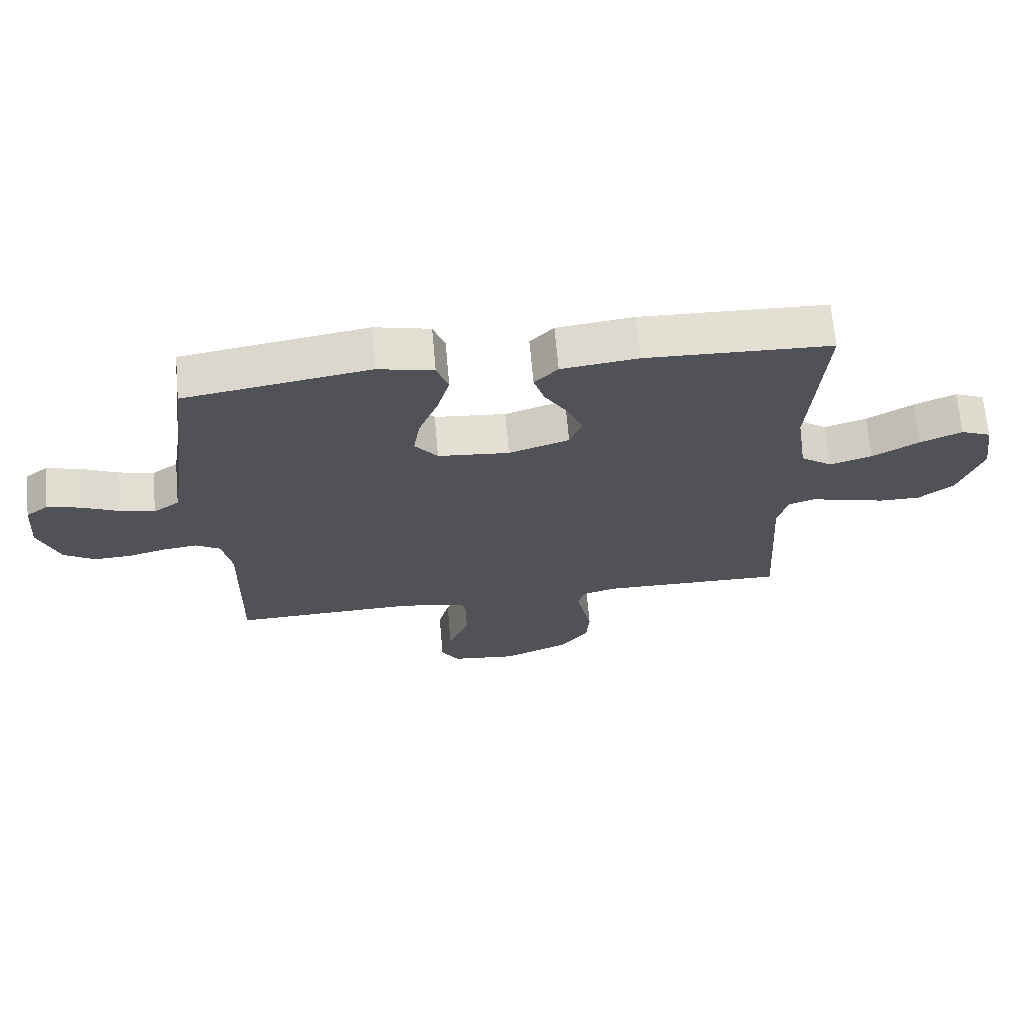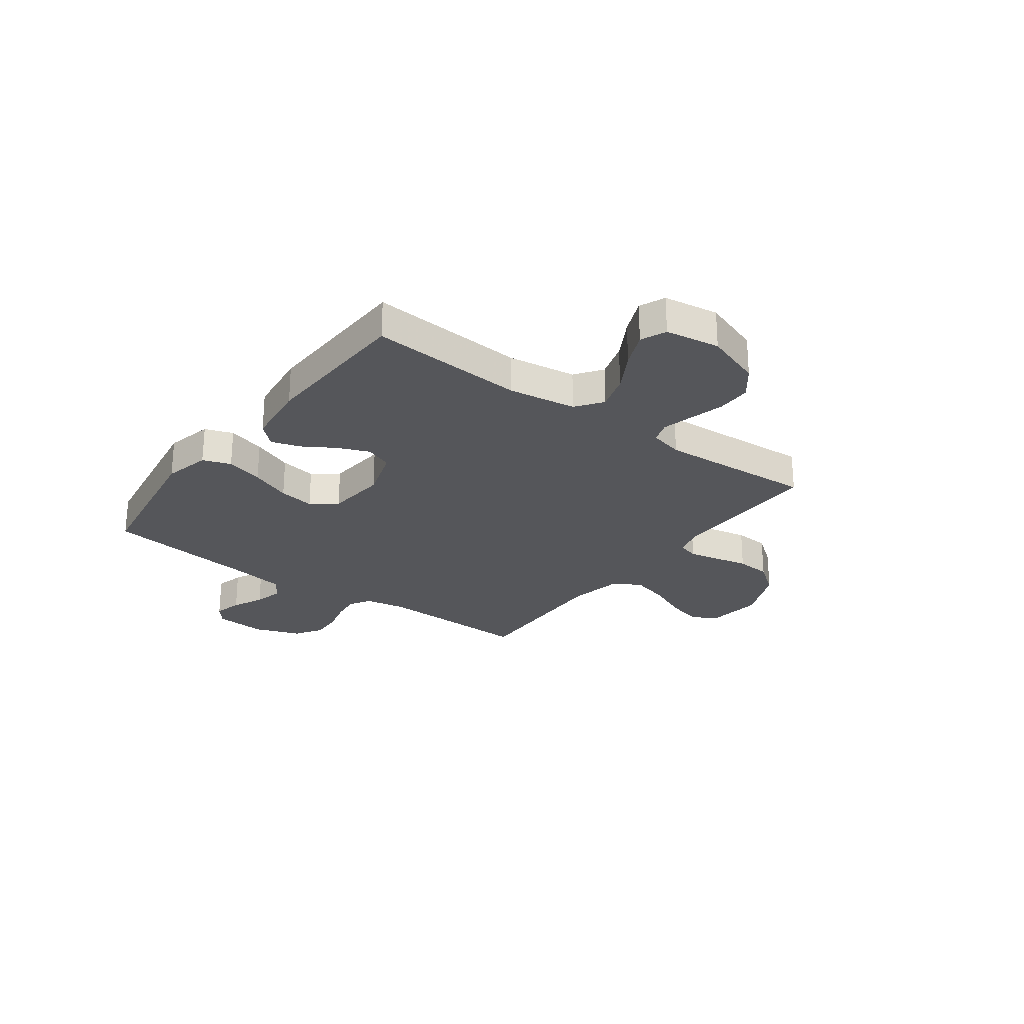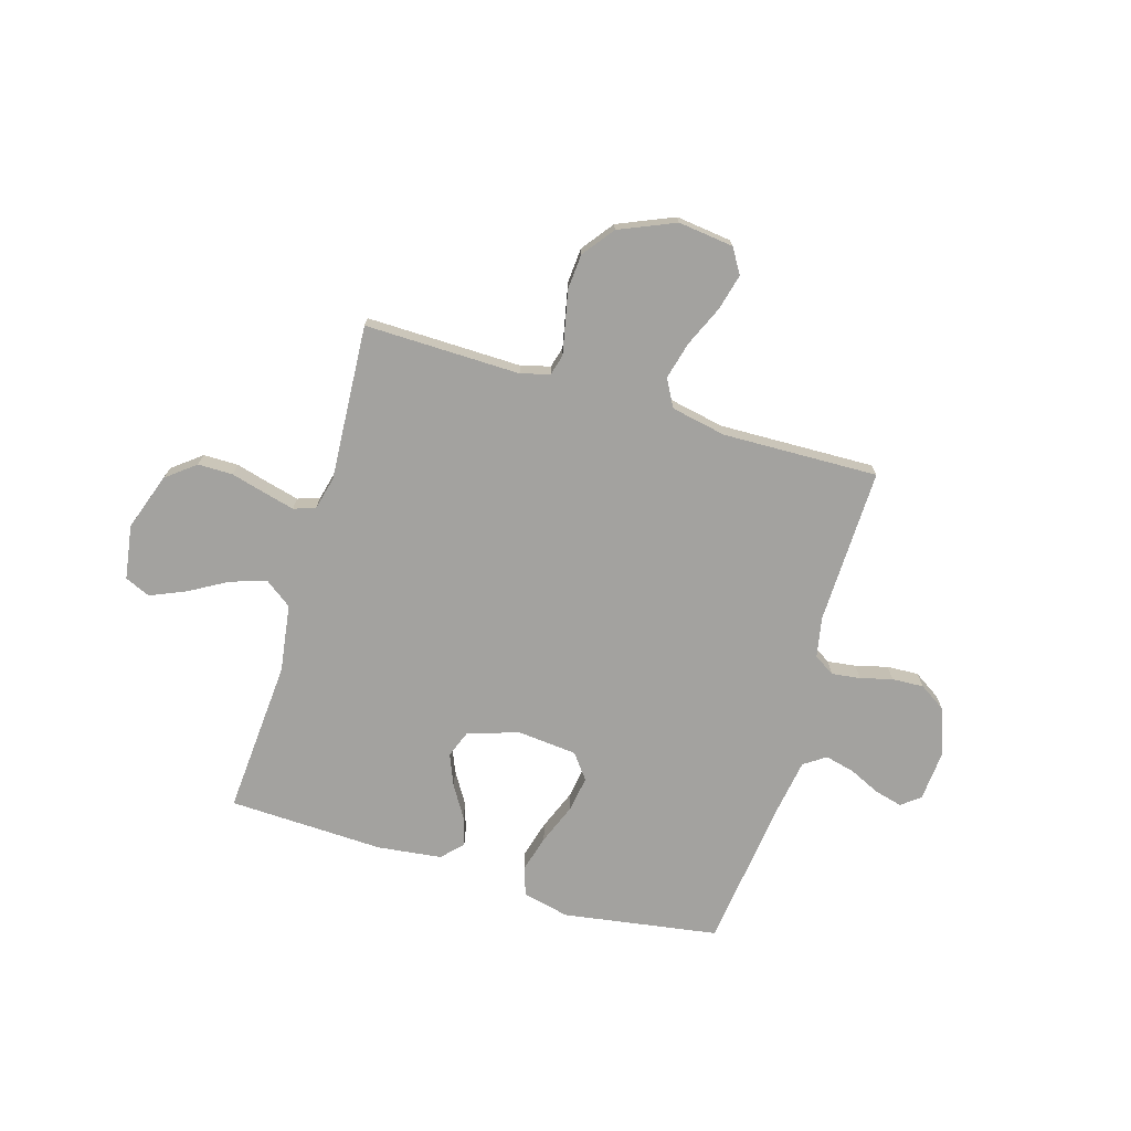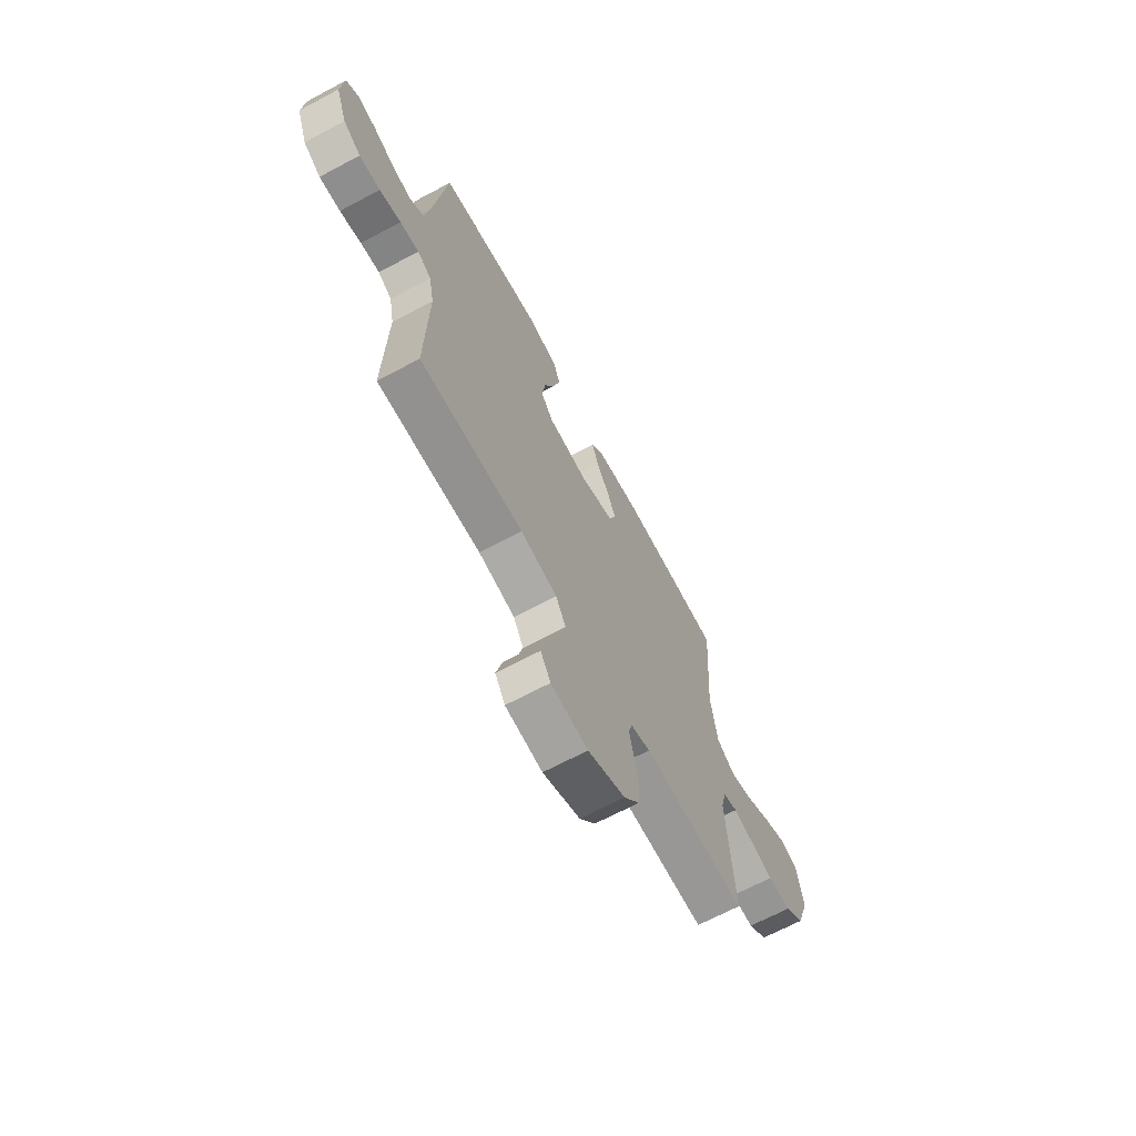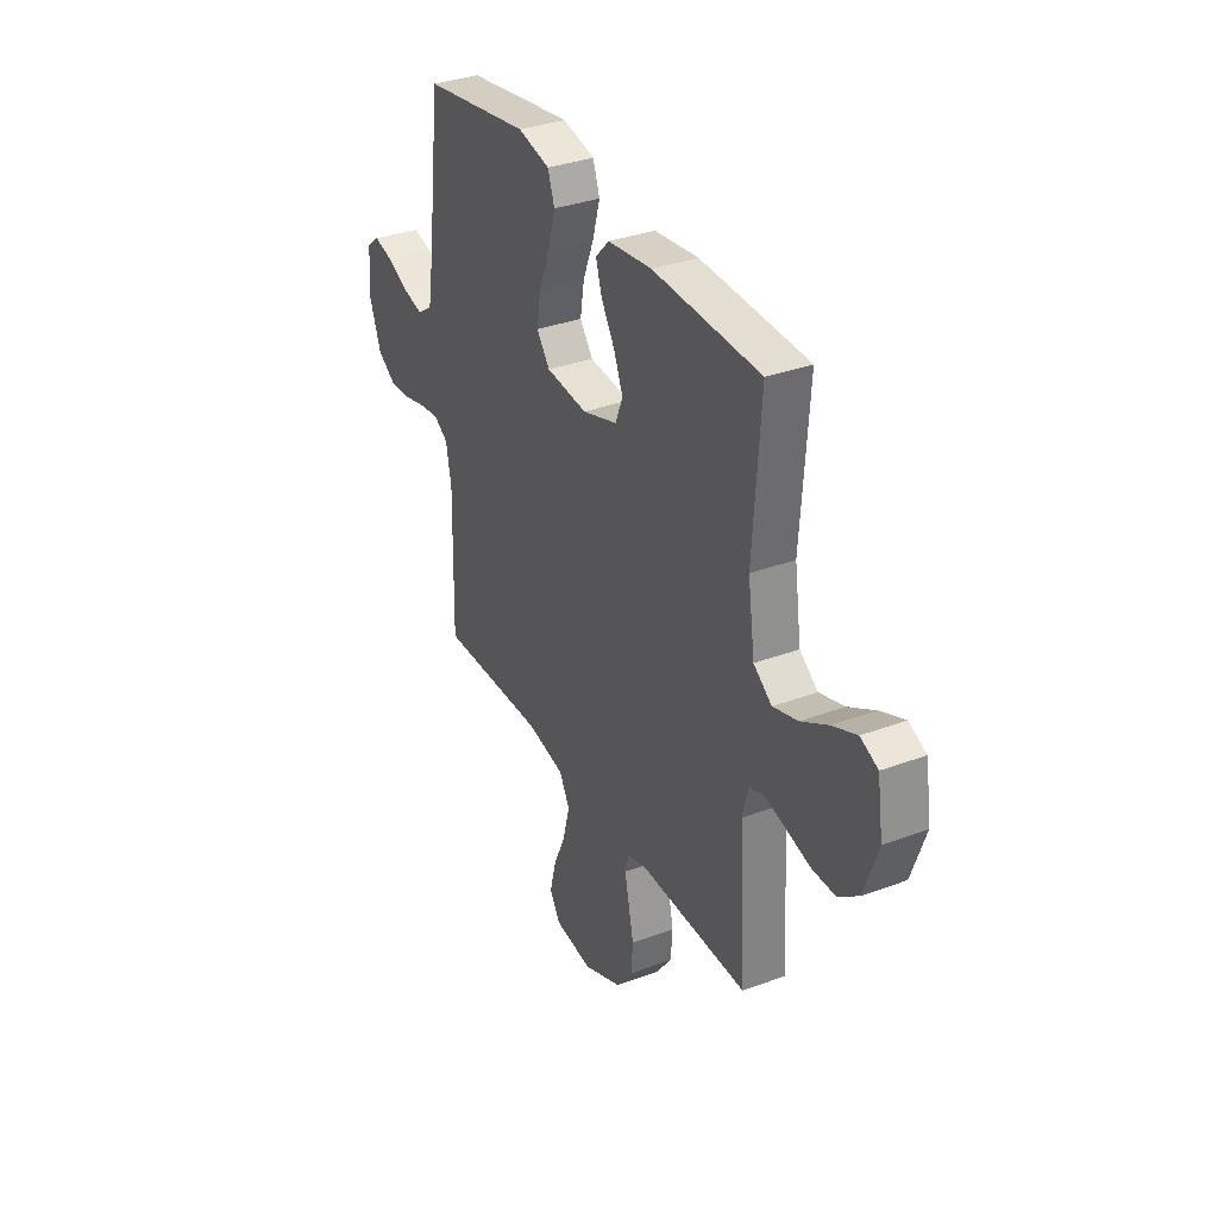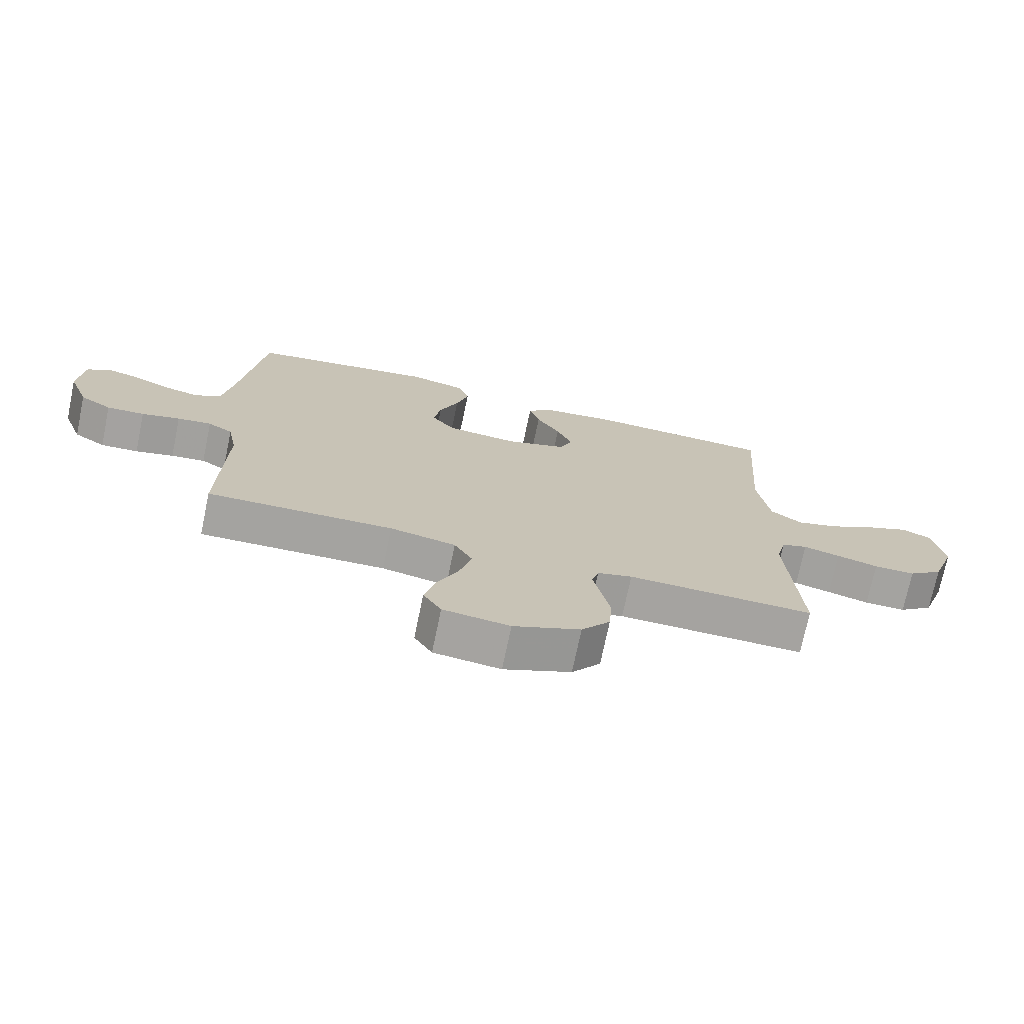
<metadata>
{"format":"obj","ext":"obj","renderer":"f3d","projection":"perspective","resolution":1024,"background":"white","views":[{"elev":67.9,"azim":-5.1,"up":"+Z"},{"elev":-25.9,"azim":53.5,"up":"+Y"},{"elev":-72.5,"azim":163.4,"up":"+Y"},{"elev":-67.4,"azim":-61.9,"up":"+Z"},{"elev":34.0,"azim":63.2,"up":"+Z"},{"elev":-73.0,"azim":-11.8,"up":"+Z"}]}
</metadata>
<code>
v -0.5 0.07 -0.5
v -0.493 0.07 -0.2
v -0.508 0.07 -0.122
v -0.548 0.07 -0.097
v -0.603 0.07 -0.104
v -0.665 0.07 -0.12
v -0.726 0.07 -0.123
v -0.777 0.07 -0.09
v -0.81 0.07 0
v -0.802 0.07 0.099
v -0.766 0.07 0.127
v -0.712 0.07 0.113
v -0.652 0.07 0.085
v -0.595 0.07 0.071
v -0.553 0.07 0.1
v -0.537 0.07 0.2
v -0.5 0.07 0.5
v -0.2 0.07 0.547
v -0.11 0.07 0.526
v -0.091 0.07 0.472
v -0.111 0.07 0.4
v -0.142 0.07 0.322
v -0.153 0.07 0.253
v -0.116 0.07 0.205
v 0 0.07 0.194
v 0.098 0.07 0.226
v 0.118 0.07 0.278
v 0.093 0.07 0.339
v 0.055 0.07 0.401
v 0.038 0.07 0.456
v 0.076 0.07 0.496
v 0.2 0.07 0.511
v 0.5 0.07 0.5
v 0.479 0.07 0.2
v 0.498 0.07 0.07
v 0.549 0.07 0.033
v 0.618 0.07 0.054
v 0.693 0.07 0.097
v 0.761 0.07 0.126
v 0.81 0.07 0.105
v 0.826 0.07 0
v 0.788 0.07 -0.11
v 0.732 0.07 -0.154
v 0.665 0.07 -0.154
v 0.598 0.07 -0.136
v 0.539 0.07 -0.121
v 0.497 0.07 -0.135
v 0.481 0.07 -0.2
v 0.5 0.07 -0.5
v 0.2 0.07 -0.495
v 0.144 0.07 -0.51
v 0.133 0.07 -0.55
v 0.145 0.07 -0.607
v 0.159 0.07 -0.673
v 0.154 0.07 -0.74
v 0.108 0.07 -0.801
v 0 0.07 -0.847
v -0.107 0.07 -0.834
v -0.136 0.07 -0.786
v -0.118 0.07 -0.716
v -0.084 0.07 -0.639
v -0.065 0.07 -0.566
v -0.094 0.07 -0.513
v -0.2 0.07 -0.492
v -0.5 0 -0.5
v -0.493 0 -0.2
v -0.508 0 -0.122
v -0.548 0 -0.097
v -0.603 0 -0.104
v -0.665 0 -0.12
v -0.726 0 -0.123
v -0.777 0 -0.09
v -0.81 0 0
v -0.802 0 0.099
v -0.766 0 0.127
v -0.712 0 0.113
v -0.652 0 0.085
v -0.595 0 0.071
v -0.553 0 0.1
v -0.537 0 0.2
v -0.5 0 0.5
v -0.2 0 0.547
v -0.11 0 0.526
v -0.091 0 0.472
v -0.111 0 0.4
v -0.142 0 0.322
v -0.153 0 0.253
v -0.116 0 0.205
v 0 0 0.194
v 0.098 0 0.226
v 0.118 0 0.278
v 0.093 0 0.339
v 0.055 0 0.401
v 0.038 0 0.456
v 0.076 0 0.496
v 0.2 0 0.511
v 0.5 0 0.5
v 0.479 0 0.2
v 0.498 0 0.07
v 0.549 0 0.033
v 0.618 0 0.054
v 0.693 0 0.097
v 0.761 0 0.126
v 0.81 0 0.105
v 0.826 0 0
v 0.788 0 -0.11
v 0.732 0 -0.154
v 0.665 0 -0.154
v 0.598 0 -0.136
v 0.539 0 -0.121
v 0.497 0 -0.135
v 0.481 0 -0.2
v 0.5 0 -0.5
v 0.2 0 -0.495
v 0.144 0 -0.51
v 0.133 0 -0.55
v 0.145 0 -0.607
v 0.159 0 -0.673
v 0.154 0 -0.74
v 0.108 0 -0.801
v 0 0 -0.847
v -0.107 0 -0.834
v -0.136 0 -0.786
v -0.118 0 -0.716
v -0.084 0 -0.639
v -0.065 0 -0.566
v -0.094 0 -0.513
v -0.2 0 -0.492
f 58 59 60 61
f 58 61 62
f 57 58 62
f 56 57 62
f 53 54 55 56
f 52 53 56 62
f 51 52 62 63
f 48 49 50
f 47 48 50 51
f 42 43 44 45
f 42 45 46
f 41 42 46
f 40 41 46 47
f 37 38 39 40
f 36 37 40 47
f 31 32 33 34
f 31 34 35
f 28 29 30 31
f 27 28 31 35
f 26 27 35 36
f 19 20 21 22
f 19 22 23
f 16 17 18 19
f 15 16 19 23
f 14 15 23 24
f 10 11 12 13
f 10 13 14
f 9 10 14
f 5 6 7 8
f 4 5 8 9
f 64 1 2
f 64 2 3
f 63 64 3
f 51 63 3
f 47 51 3 4
f 25 26 36 47
f 14 24 25 47
f 4 9 14 47
f 125 124 123 122
f 126 125 122
f 126 122 121
f 126 121 120
f 120 119 118 117
f 126 120 117 116
f 127 126 116 115
f 114 113 112
f 115 114 112 111
f 109 108 107 106
f 110 109 106
f 110 106 105
f 111 110 105 104
f 104 103 102 101
f 111 104 101 100
f 98 97 96 95
f 99 98 95
f 95 94 93 92
f 99 95 92 91
f 100 99 91 90
f 86 85 84 83
f 87 86 83
f 83 82 81 80
f 87 83 80 79
f 88 87 79 78
f 77 76 75 74
f 78 77 74
f 78 74 73
f 72 71 70 69
f 73 72 69 68
f 66 65 128
f 67 66 128
f 67 128 127
f 67 127 115
f 68 67 115 111
f 111 100 90 89
f 111 89 88 78
f 111 78 73 68
f 1 65 66 2
f 2 66 67 3
f 3 67 68 4
f 4 68 69 5
f 5 69 70 6
f 6 70 71 7
f 7 71 72 8
f 8 72 73 9
f 9 73 74 10
f 10 74 75 11
f 11 75 76 12
f 12 76 77 13
f 13 77 78 14
f 14 78 79 15
f 15 79 80 16
f 16 80 81 17
f 17 81 82 18
f 18 82 83 19
f 19 83 84 20
f 20 84 85 21
f 21 85 86 22
f 22 86 87 23
f 23 87 88 24
f 24 88 89 25
f 25 89 90 26
f 26 90 91 27
f 27 91 92 28
f 28 92 93 29
f 29 93 94 30
f 30 94 95 31
f 31 95 96 32
f 32 96 97 33
f 33 97 98 34
f 34 98 99 35
f 35 99 100 36
f 36 100 101 37
f 37 101 102 38
f 38 102 103 39
f 39 103 104 40
f 40 104 105 41
f 41 105 106 42
f 42 106 107 43
f 43 107 108 44
f 44 108 109 45
f 45 109 110 46
f 46 110 111 47
f 47 111 112 48
f 48 112 113 49
f 49 113 114 50
f 50 114 115 51
f 51 115 116 52
f 52 116 117 53
f 53 117 118 54
f 54 118 119 55
f 55 119 120 56
f 56 120 121 57
f 57 121 122 58
f 58 122 123 59
f 59 123 124 60
f 60 124 125 61
f 61 125 126 62
f 62 126 127 63
f 63 127 128 64
f 64 128 65 1

</code>
